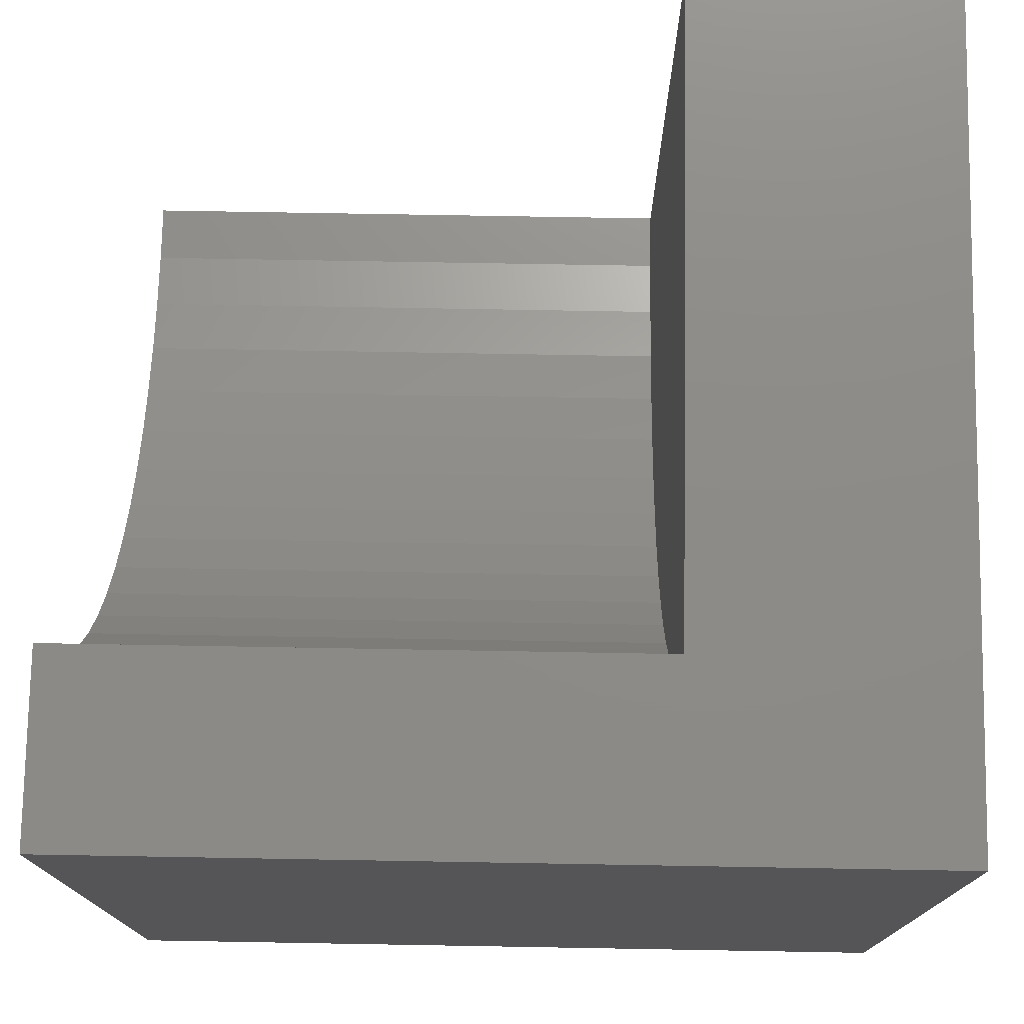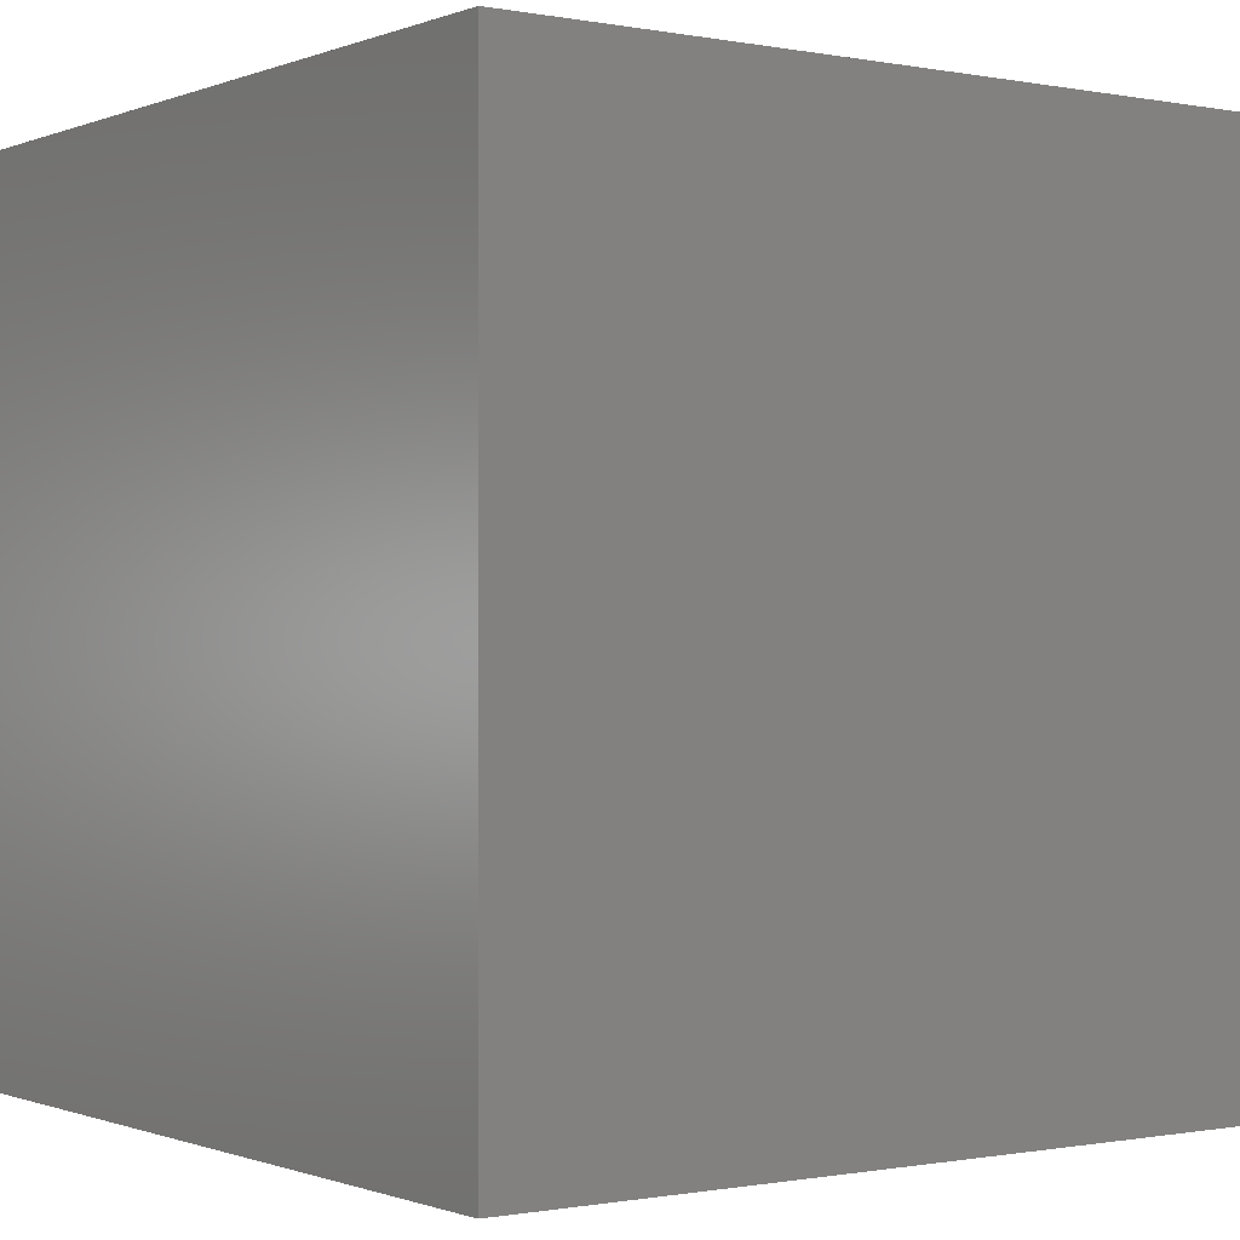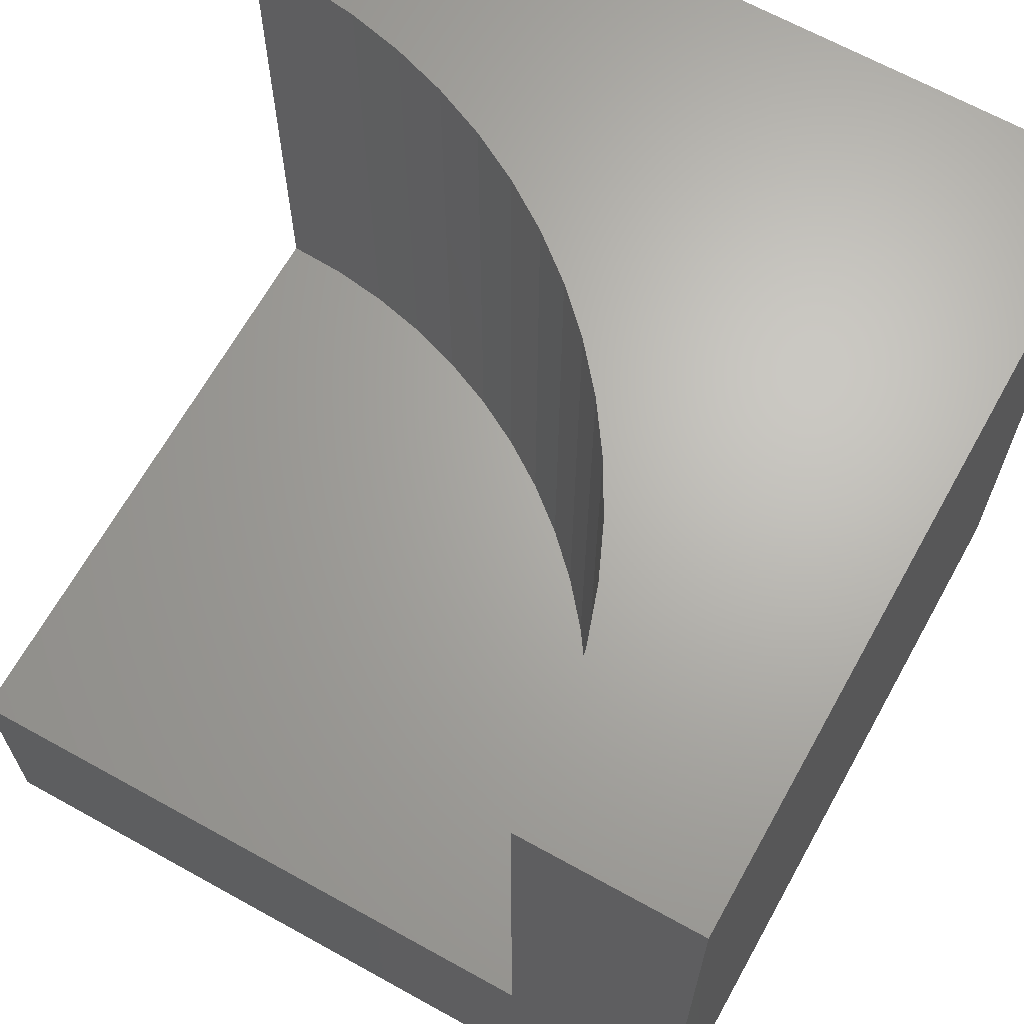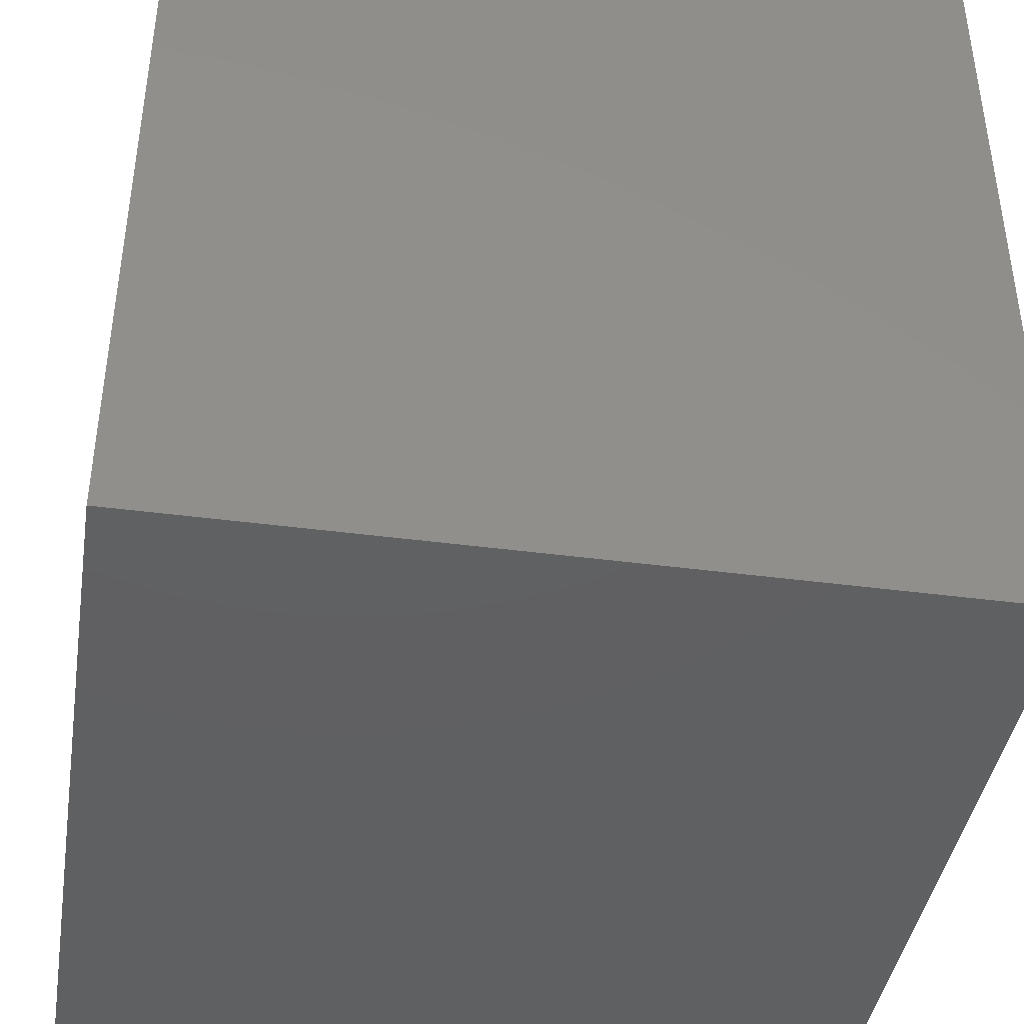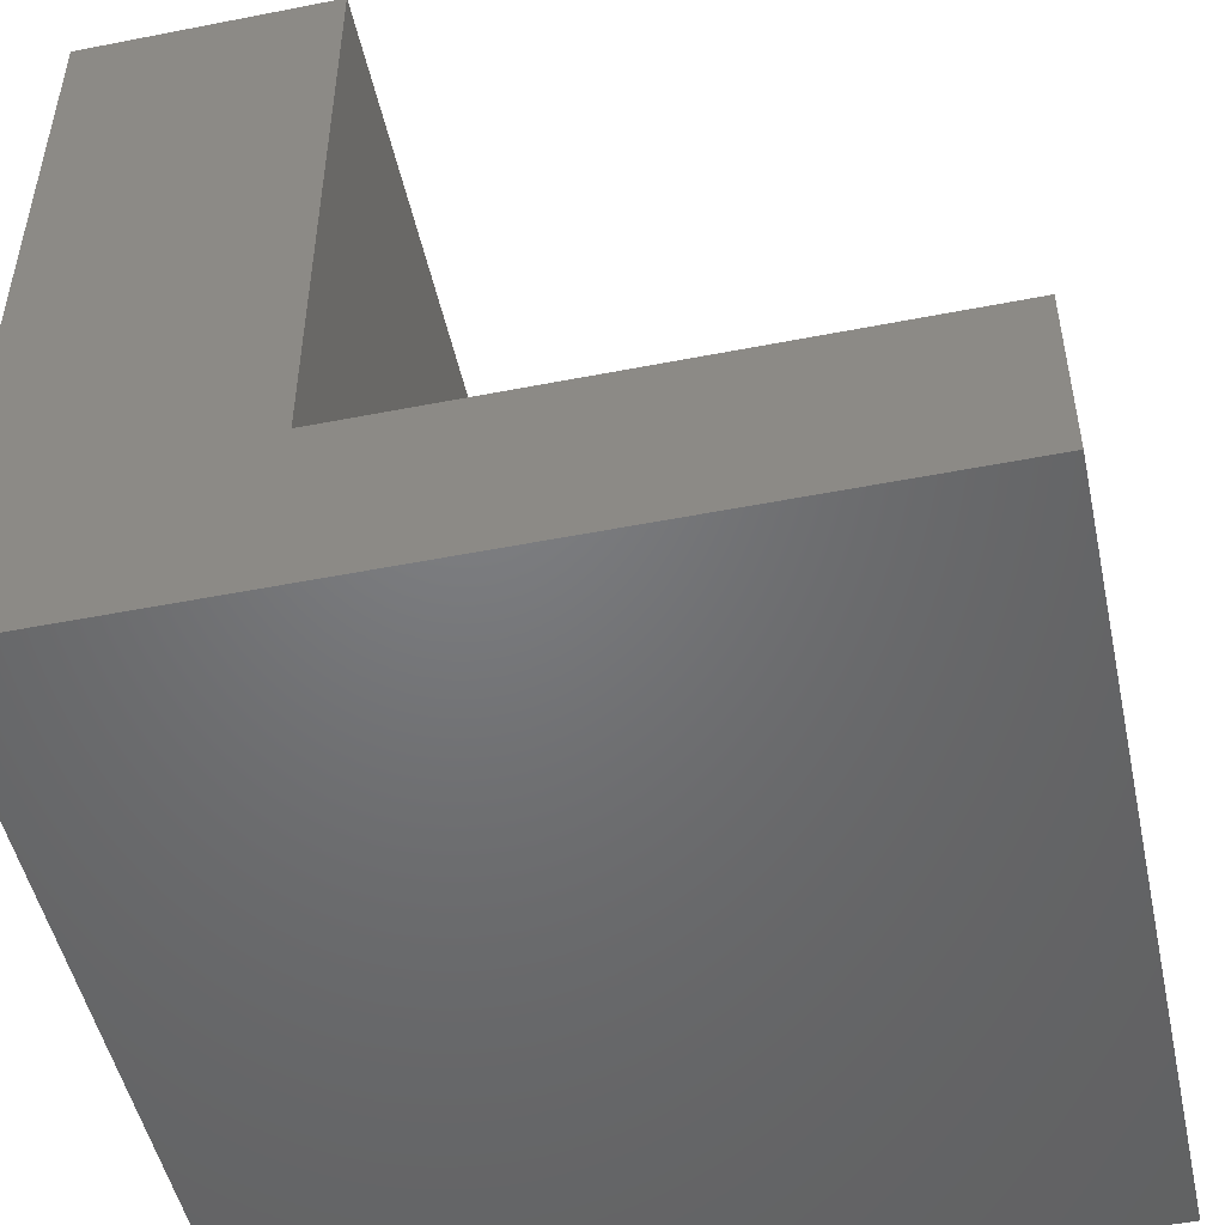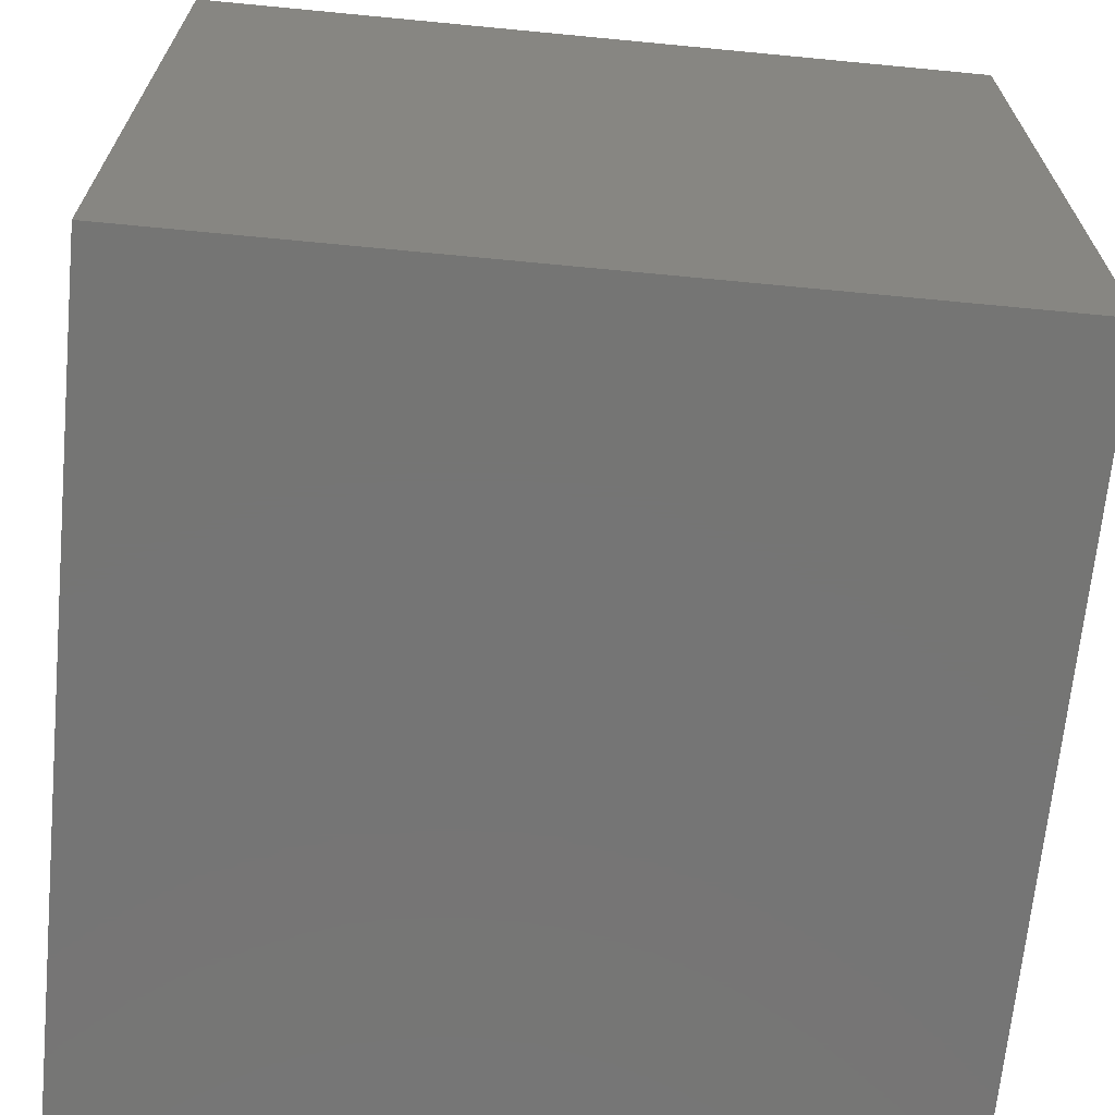
<metadata>
{"format":"stl","ext":"stl","renderer":"f3d","projection":"perspective","resolution":1024,"background":"white","views":[{"elev":75.8,"azim":91.0,"up":"+Y"},{"elev":-0.6,"azim":54.5,"up":"+Z"},{"elev":66.2,"azim":-60.9,"up":"+Z"},{"elev":-41.6,"azim":-9.1,"up":"+Z"},{"elev":-49.9,"azim":-77.8,"up":"+Y"},{"elev":-67.5,"azim":84.5,"up":"+Z"}]}
</metadata>
<code>
# stl→obj: 46 verts, 84 faces
v 0 10 3.137
v 0 10 0
v 0 2.224 3.137
v 0 0 0
v 0 2.224 10
v 0 0 10
v 10 10 10
v 7.776 10 10
v 7.743 9.282 10
v 7.644 8.571 10
v 7.48 7.872 10
v 10 0 10
v 7.251 7.191 10
v 6.961 6.534 10
v 0.7175 2.257 10
v 1.429 2.356 10
v 6.612 5.906 10
v 6.206 5.314 10
v 5.747 4.761 10
v 5.239 4.253 10
v 4.686 3.794 10
v 4.094 3.388 10
v 3.466 3.039 10
v 2.809 2.749 10
v 2.128 2.52 10
v 10 10 0
v 10 0 0
v 7.776 10 3.137
v -1.429e-15 2.224 3.137
v -1.429e-15 2.224 10
v 0.7175 2.257 3.137
v 1.429 2.356 3.137
v 2.128 2.52 3.137
v 2.809 2.749 3.137
v 3.466 3.039 3.137
v 4.094 3.388 3.137
v 4.686 3.794 3.137
v 5.239 4.253 3.137
v 5.747 4.761 3.137
v 6.206 5.314 3.137
v 6.612 5.906 3.137
v 6.961 6.534 3.137
v 7.251 7.191 3.137
v 7.48 7.872 3.137
v 7.644 8.571 3.137
v 7.743 9.282 3.137
f 1 2 3
f 3 2 4
f 3 4 5
f 5 4 6
f 7 8 9
f 9 10 7
f 7 10 11
f 7 11 12
f 12 11 13
f 12 13 14
f 5 6 15
f 15 6 16
f 14 17 12
f 12 17 18
f 12 18 19
f 19 20 12
f 12 20 21
f 12 21 22
f 22 23 12
f 12 23 24
f 12 24 6
f 6 24 25
f 6 25 16
f 26 7 27
f 27 7 12
f 2 26 4
f 4 26 27
f 8 7 28
f 28 7 26
f 28 26 1
f 1 26 2
f 27 12 4
f 4 12 6
f 29 30 15
f 29 15 31
f 31 15 16
f 31 16 32
f 32 16 25
f 32 25 33
f 33 25 24
f 33 24 34
f 34 24 23
f 34 23 35
f 35 23 22
f 35 22 36
f 36 22 21
f 36 21 37
f 37 21 20
f 37 20 38
f 38 20 19
f 38 19 39
f 39 19 18
f 39 18 40
f 40 18 17
f 40 17 41
f 41 17 14
f 41 14 42
f 42 14 13
f 42 13 43
f 43 13 11
f 43 11 44
f 44 11 10
f 44 10 45
f 45 10 9
f 45 9 46
f 46 9 8
f 46 8 28
f 46 28 1
f 46 1 45
f 29 31 1
f 1 31 32
f 1 32 33
f 38 1 37
f 37 1 36
f 1 41 42
f 33 34 1
f 1 34 35
f 1 35 36
f 38 39 1
f 1 39 40
f 1 40 41
f 42 43 1
f 1 43 44
f 1 44 45

</code>
